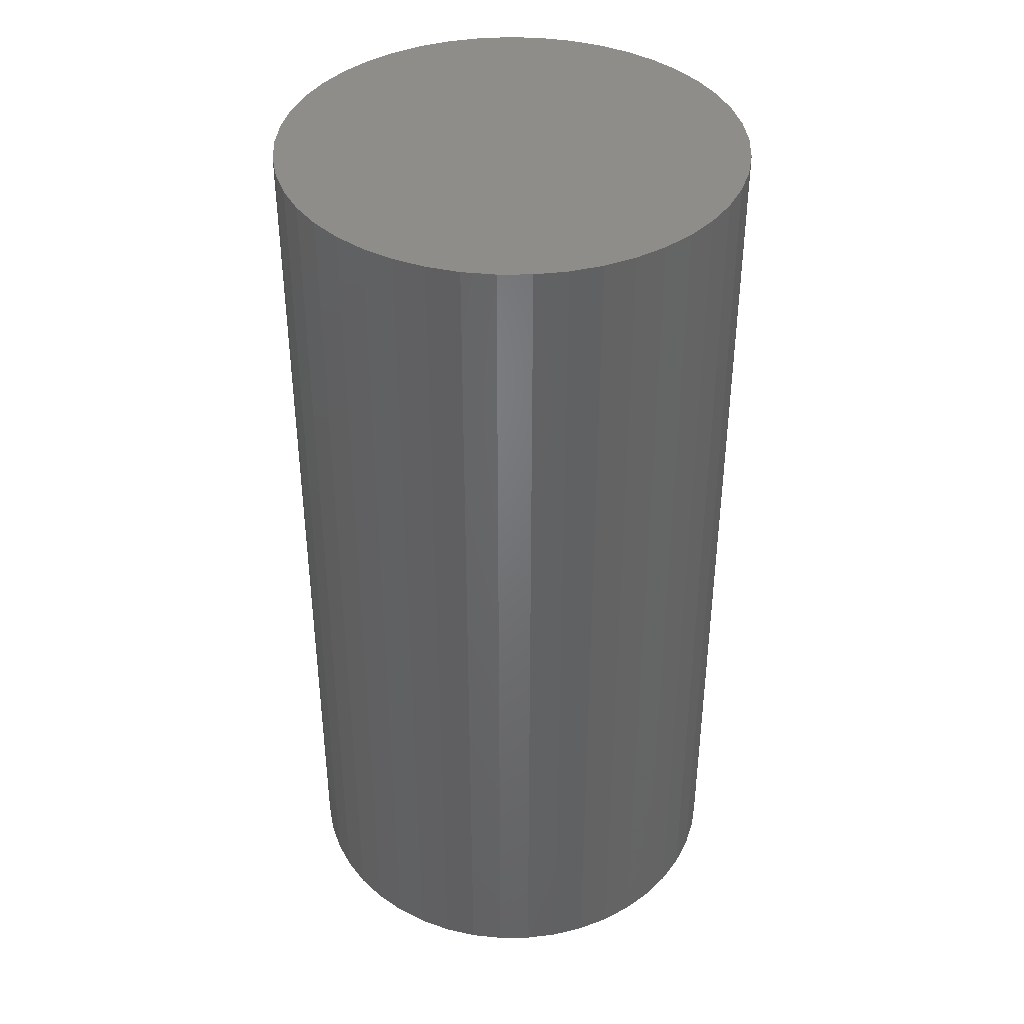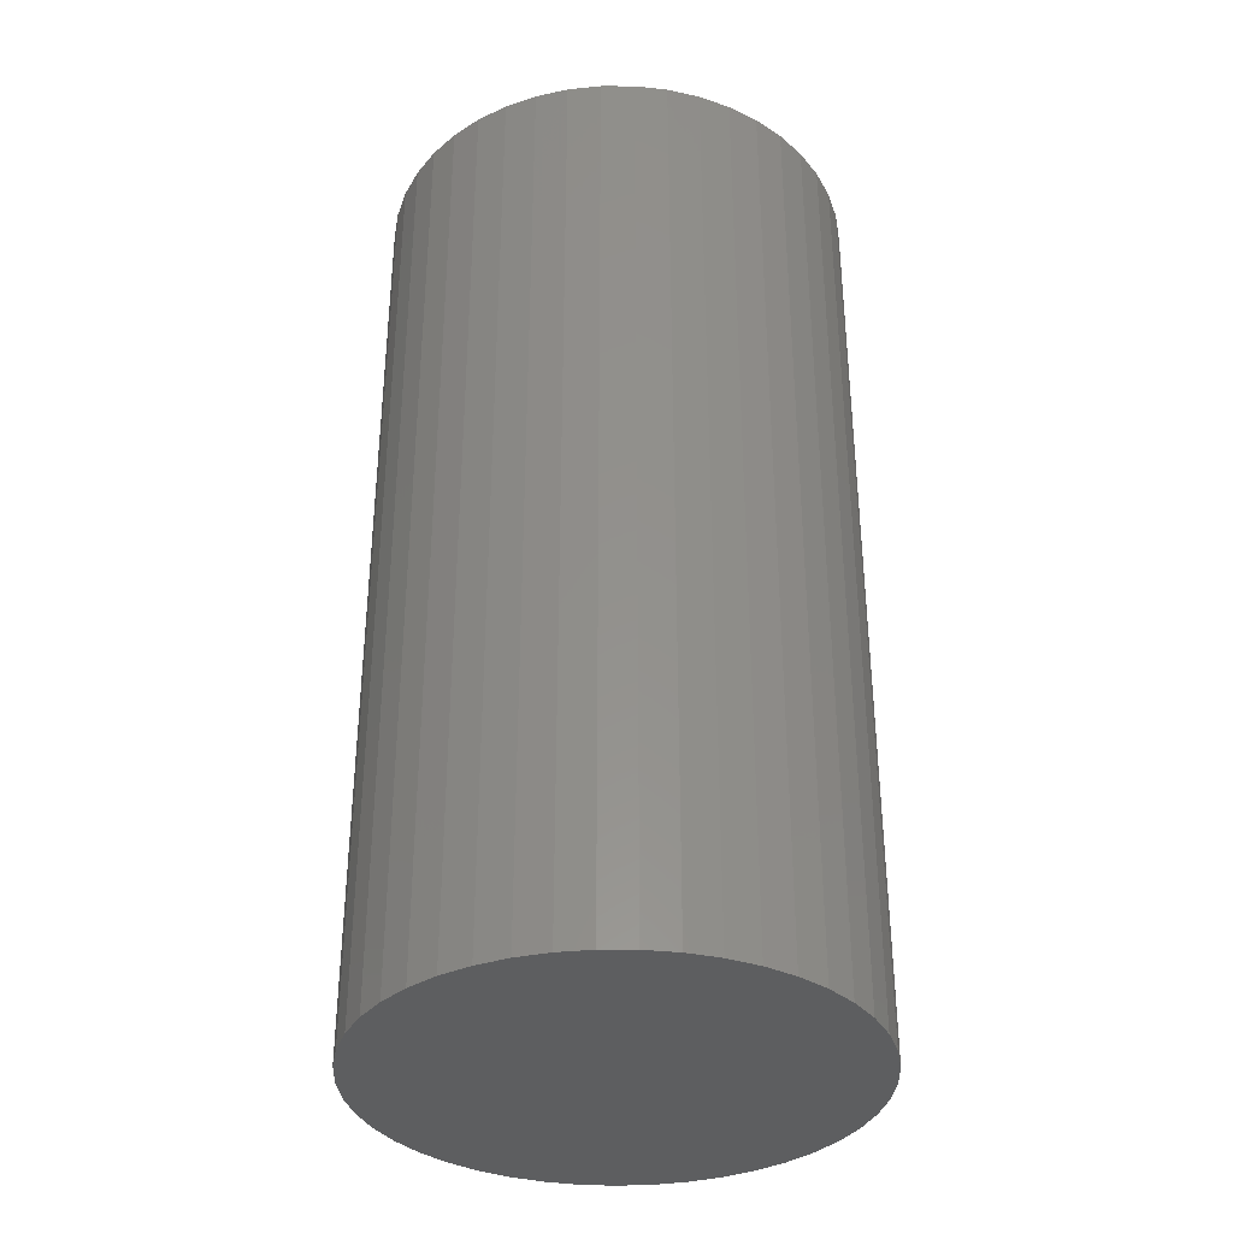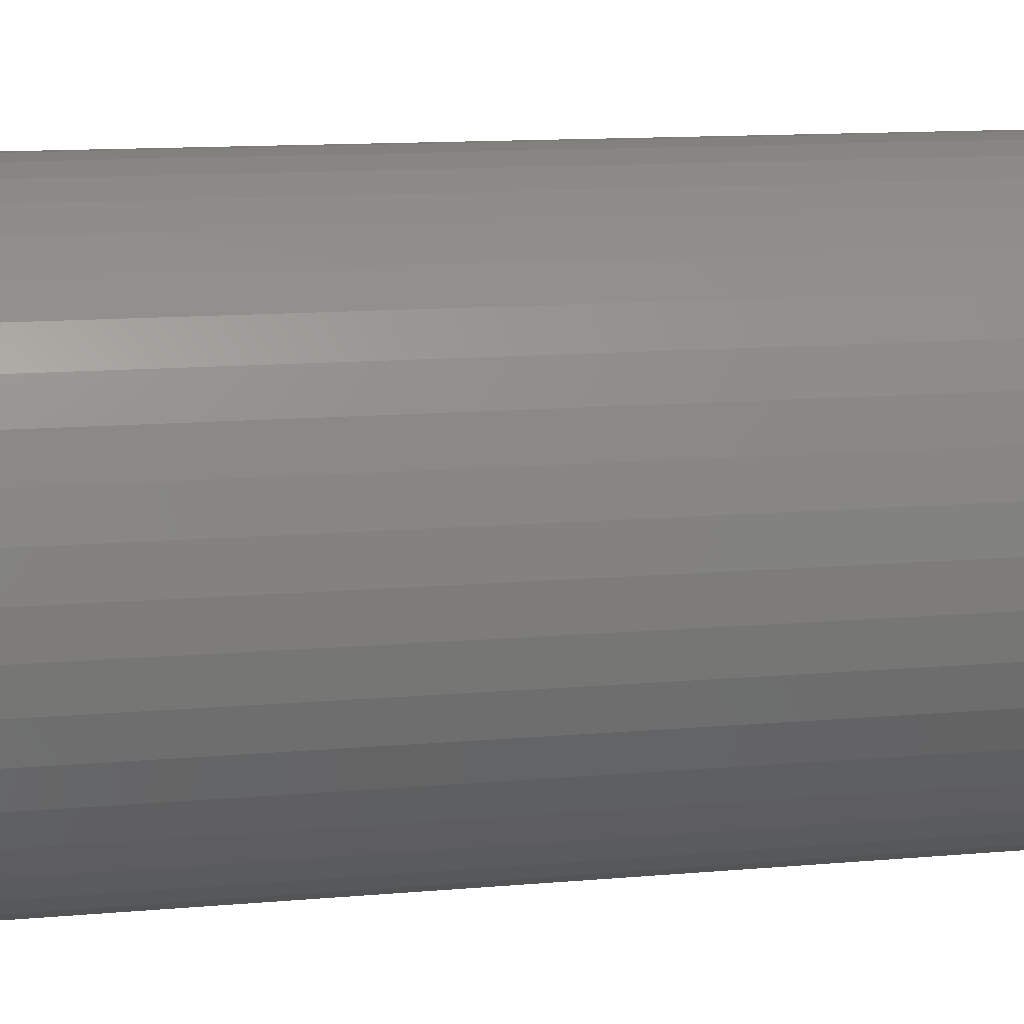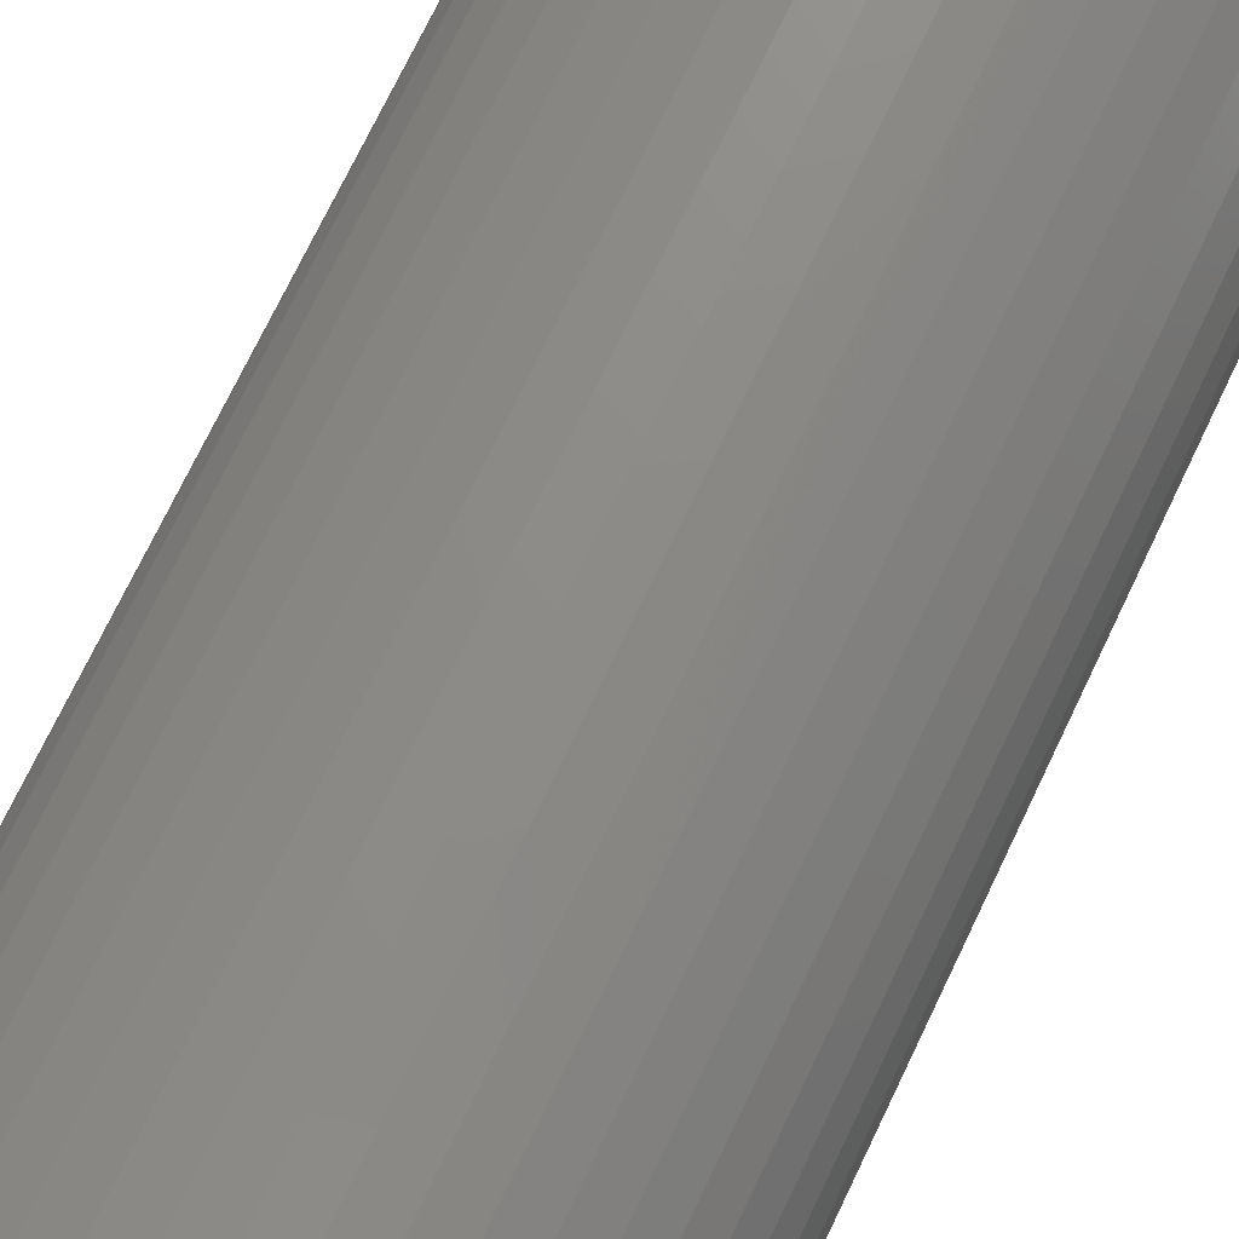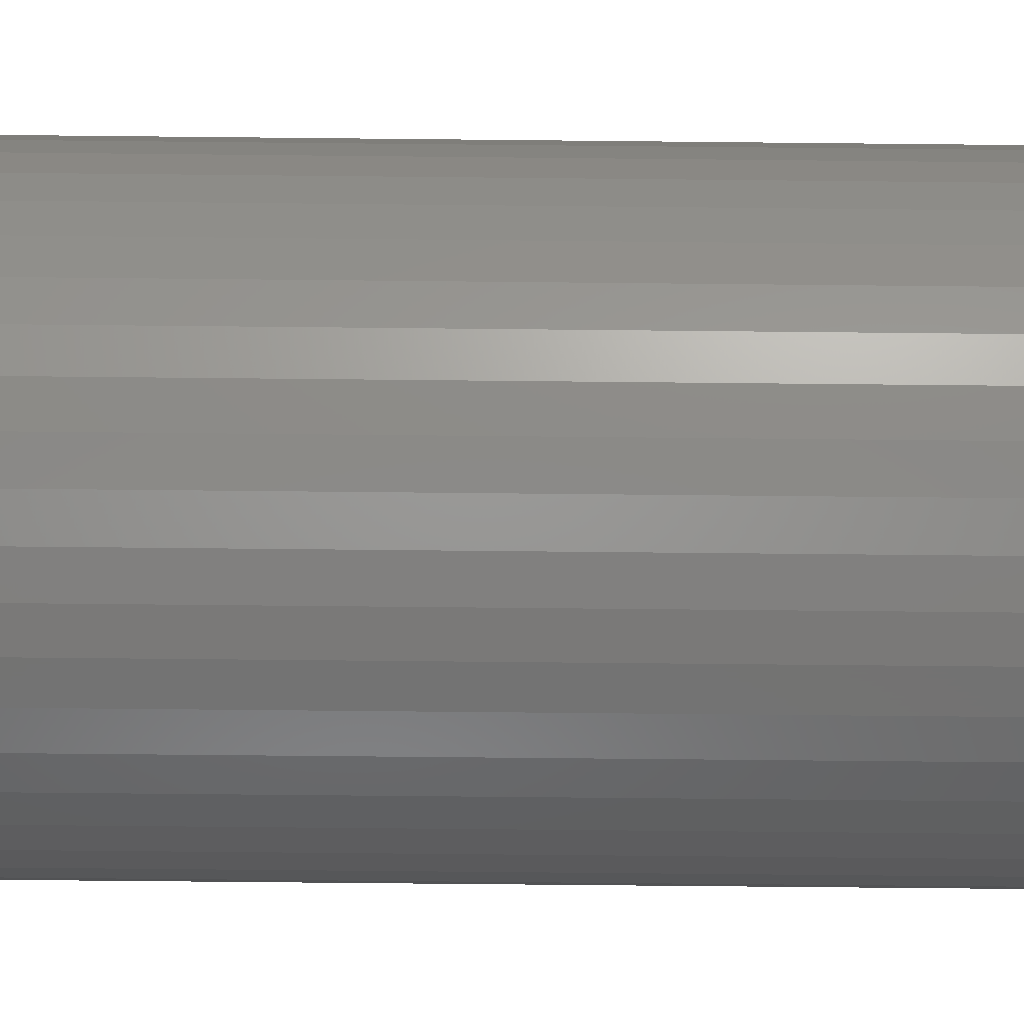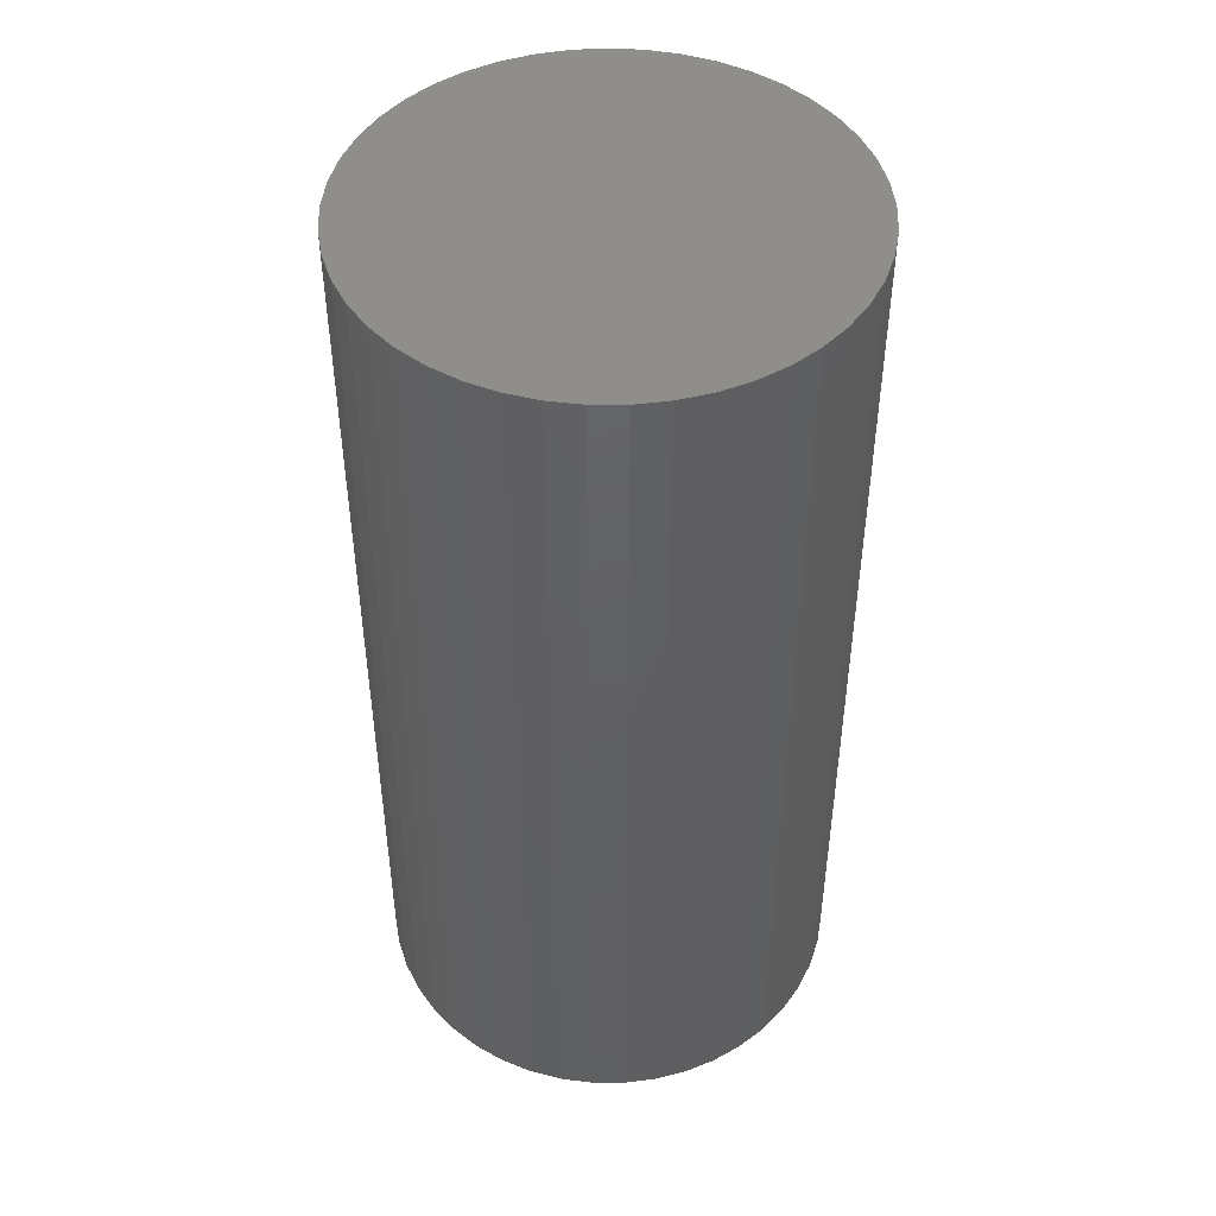
<metadata>
{"format":"stl","ext":"stl","renderer":"f3d","projection":"perspective","resolution":1024,"background":"white","views":[{"elev":39.7,"azim":-152.6,"up":"+Z"},{"elev":-35.1,"azim":-56.2,"up":"+Z"},{"elev":11.4,"azim":77.2,"up":"+Y"},{"elev":75.0,"azim":25.8,"up":"+Y"},{"elev":-64.6,"azim":-90.6,"up":"+Y"},{"elev":46.8,"azim":-88.0,"up":"+Z"}]}
</metadata>
<code>
# stl→obj: 90 verts, 176 faces
v -3.998 0.14 0
v -3.998 0.14 16
v -3.939 0.695 16
v -3.978 -0.418 0
v -3.939 0.695 0
v -3.804 1.236 0
v -3.978 -0.418 16
v -3.804 1.236 16
v -3.881 -0.968 0
v -3.595 1.753 0
v -2.12 3.392 0
v -3.152 -2.463 0
v -2.351 -3.236 0
v -0.557 3.961 0
v 3.316 2.237 0
v -3.881 -0.968 16
v -3.152 -2.463 16
v -3.595 1.753 16
v -2.351 -3.236 16
v 3.316 2.237 16
v -2.12 3.392 16
v -0.557 3.961 16
v -3.709 -1.498 0
v -3.709 -1.498 16
v -3.464 -2 0
v -3.464 -2 16
v -3.316 2.237 16
v -3.316 2.237 0
v -2.973 2.677 0
v -2.571 3.064 0
v -2.973 2.677 16
v -2.571 3.064 16
v -2.779 -2.877 0
v -2.779 -2.877 16
v -1.878 -3.532 0
v -0.832 -3.913 0
v -0.279 -3.99 0
v 1.878 -3.532 0
v 3.881 -0.968 0
v -1.878 -3.532 16
v -0.832 -3.913 16
v -0.279 -3.99 16
v 1.878 -3.532 16
v 3.881 -0.968 16
v -1.627 3.654 16
v -1.627 3.654 0
v -1.368 -3.759 0
v -1.368 -3.759 16
v -1.103 3.845 16
v -1.103 3.845 0
v 0 4 16
v 0 4 0
v 1.103 3.845 0
v 2.12 3.392 0
v 2.973 2.677 0
v 1.103 3.845 16
v 2.12 3.392 16
v 2.973 2.677 16
v 0.279 -3.99 0
v 0.832 -3.913 0
v 0.279 -3.99 16
v 0.832 -3.913 16
v 0.557 3.961 16
v 0.557 3.961 0
v 1.368 -3.759 0
v 1.368 -3.759 16
v 1.627 3.654 16
v 1.627 3.654 0
v 2.351 -3.236 0
v 3.464 -2 0
v 2.351 -3.236 16
v 3.464 -2 16
v 2.571 3.064 16
v 2.571 3.064 0
v 2.779 -2.877 0
v 2.779 -2.877 16
v 3.152 -2.463 0
v 3.152 -2.463 16
v 3.595 1.753 16
v 3.595 1.753 0
v 3.709 -1.498 0
v 3.709 -1.498 16
v 3.804 1.236 16
v 3.804 1.236 0
v 3.978 -0.418 0
v 3.978 -0.418 16
v 3.939 0.695 16
v 3.939 0.695 0
v 3.998 0.14 16
v 3.998 0.14 0
f 1 2 3
f 1 4 2
f 1 5 6
f 1 3 5
f 1 6 4
f 2 4 7
f 2 7 8
f 2 8 3
f 4 9 7
f 4 6 10
f 4 10 11
f 4 12 9
f 4 13 12
f 4 11 14
f 4 14 15
f 4 15 13
f 7 9 16
f 7 16 17
f 7 18 8
f 7 17 19
f 7 19 20
f 7 21 18
f 7 22 21
f 7 20 22
f 5 3 8
f 5 8 6
f 9 23 16
f 9 12 23
f 16 23 24
f 16 24 17
f 6 8 18
f 6 18 10
f 23 25 24
f 23 12 25
f 24 25 26
f 24 26 17
f 10 18 27
f 10 28 29
f 10 27 28
f 10 29 30
f 10 30 11
f 18 31 27
f 18 32 31
f 18 21 32
f 25 12 26
f 26 12 17
f 28 27 31
f 28 31 29
f 12 33 17
f 12 13 33
f 17 33 34
f 17 34 19
f 29 31 32
f 29 32 30
f 33 13 34
f 34 13 19
f 30 32 21
f 30 21 11
f 13 35 19
f 13 36 35
f 13 37 36
f 13 38 37
f 13 15 39
f 13 39 38
f 19 35 40
f 19 40 41
f 19 41 42
f 19 42 43
f 19 43 44
f 19 44 20
f 11 21 45
f 11 46 14
f 11 45 46
f 21 22 45
f 35 47 40
f 35 36 47
f 40 47 48
f 40 48 41
f 46 45 49
f 46 50 14
f 46 49 50
f 45 22 49
f 47 36 48
f 48 36 41
f 50 49 22
f 50 22 14
f 36 37 41
f 41 37 42
f 14 22 51
f 14 52 53
f 14 51 52
f 14 53 54
f 14 54 55
f 14 55 15
f 22 56 51
f 22 57 56
f 22 58 57
f 22 20 58
f 37 59 42
f 37 60 59
f 37 38 60
f 42 59 61
f 42 61 62
f 42 62 43
f 52 51 63
f 52 64 53
f 52 63 64
f 51 56 63
f 59 60 61
f 61 60 62
f 64 63 56
f 64 56 53
f 60 65 62
f 60 38 65
f 62 65 66
f 62 66 43
f 53 56 67
f 53 68 54
f 53 67 68
f 56 57 67
f 65 38 66
f 66 38 43
f 68 67 57
f 68 57 54
f 38 69 43
f 38 70 69
f 38 39 70
f 43 69 71
f 43 71 72
f 43 72 44
f 54 57 73
f 54 74 55
f 54 73 74
f 57 58 73
f 69 75 71
f 69 70 75
f 71 75 76
f 71 76 72
f 74 73 58
f 74 58 55
f 75 77 76
f 75 70 77
f 76 77 78
f 76 78 72
f 55 58 20
f 55 20 15
f 77 70 78
f 78 70 72
f 15 20 79
f 15 80 39
f 15 79 80
f 20 44 79
f 70 81 72
f 70 39 81
f 72 81 82
f 72 82 44
f 80 79 83
f 80 84 85
f 80 83 84
f 80 85 39
f 79 44 86
f 79 86 83
f 81 39 82
f 82 39 44
f 84 83 87
f 84 88 85
f 84 87 88
f 83 86 87
f 39 85 44
f 44 85 86
f 88 87 89
f 88 90 85
f 88 89 90
f 87 86 89
f 85 90 86
f 86 90 89

</code>
